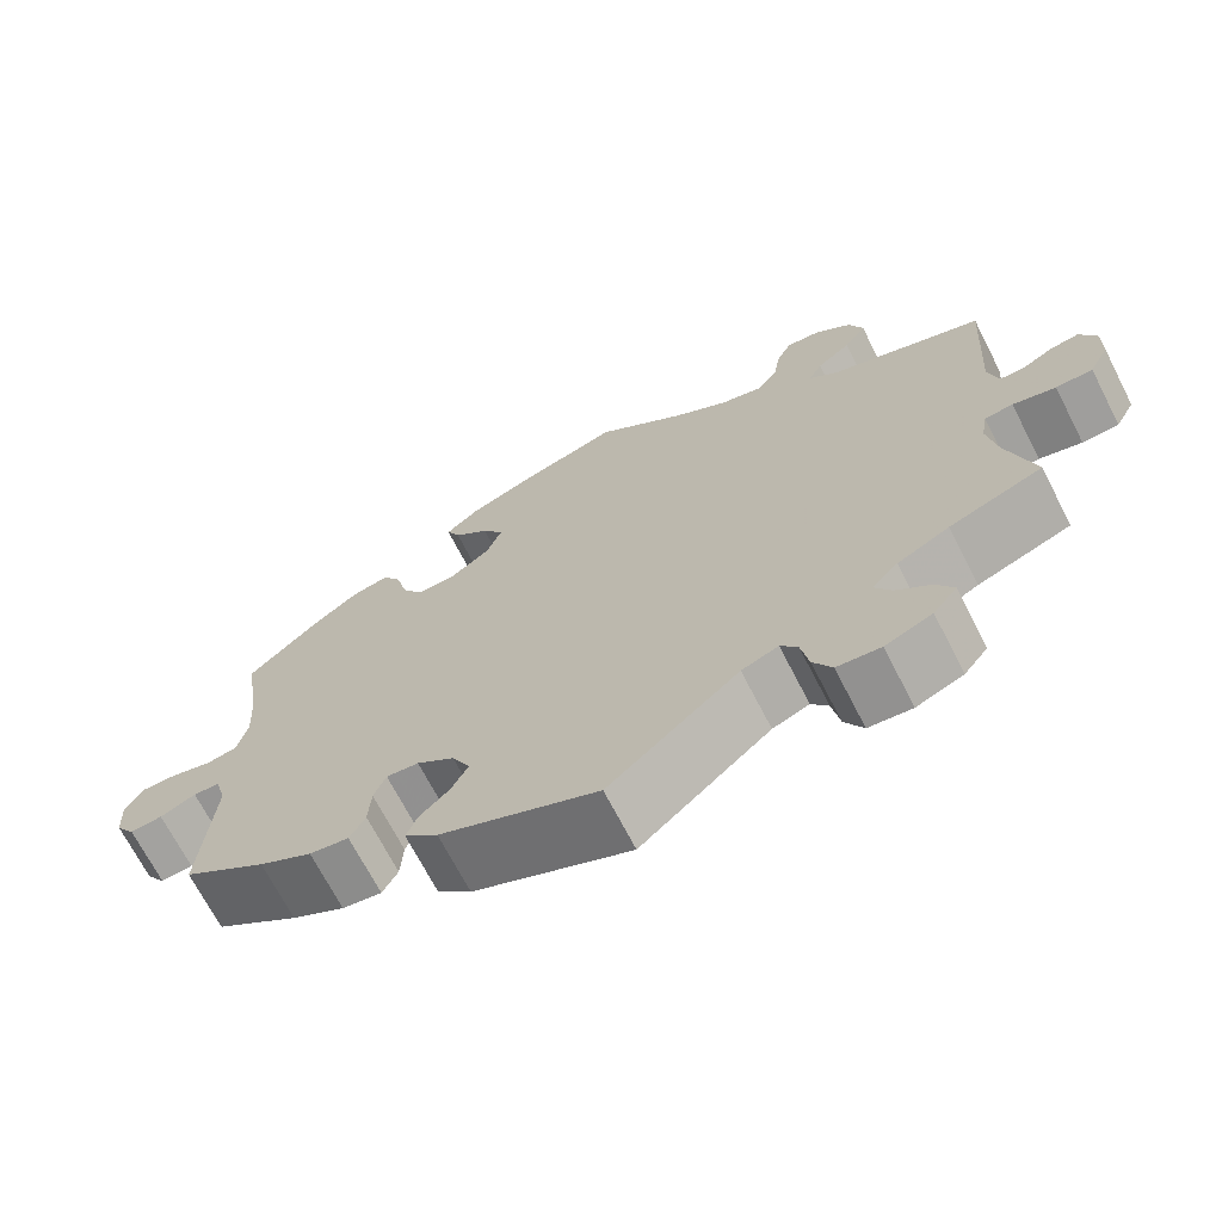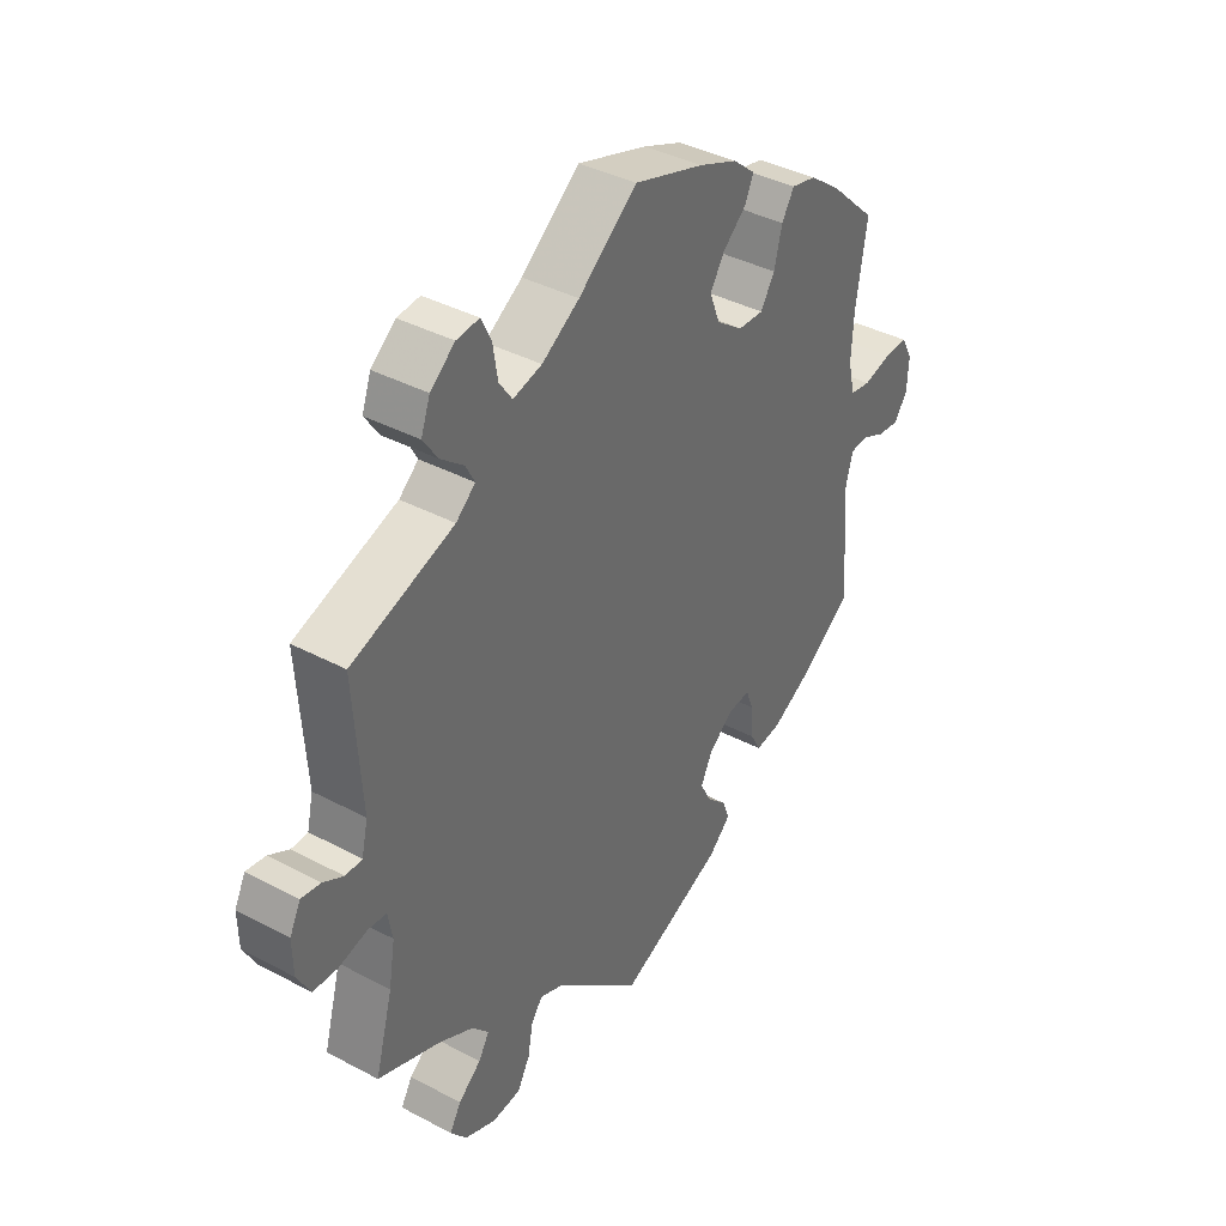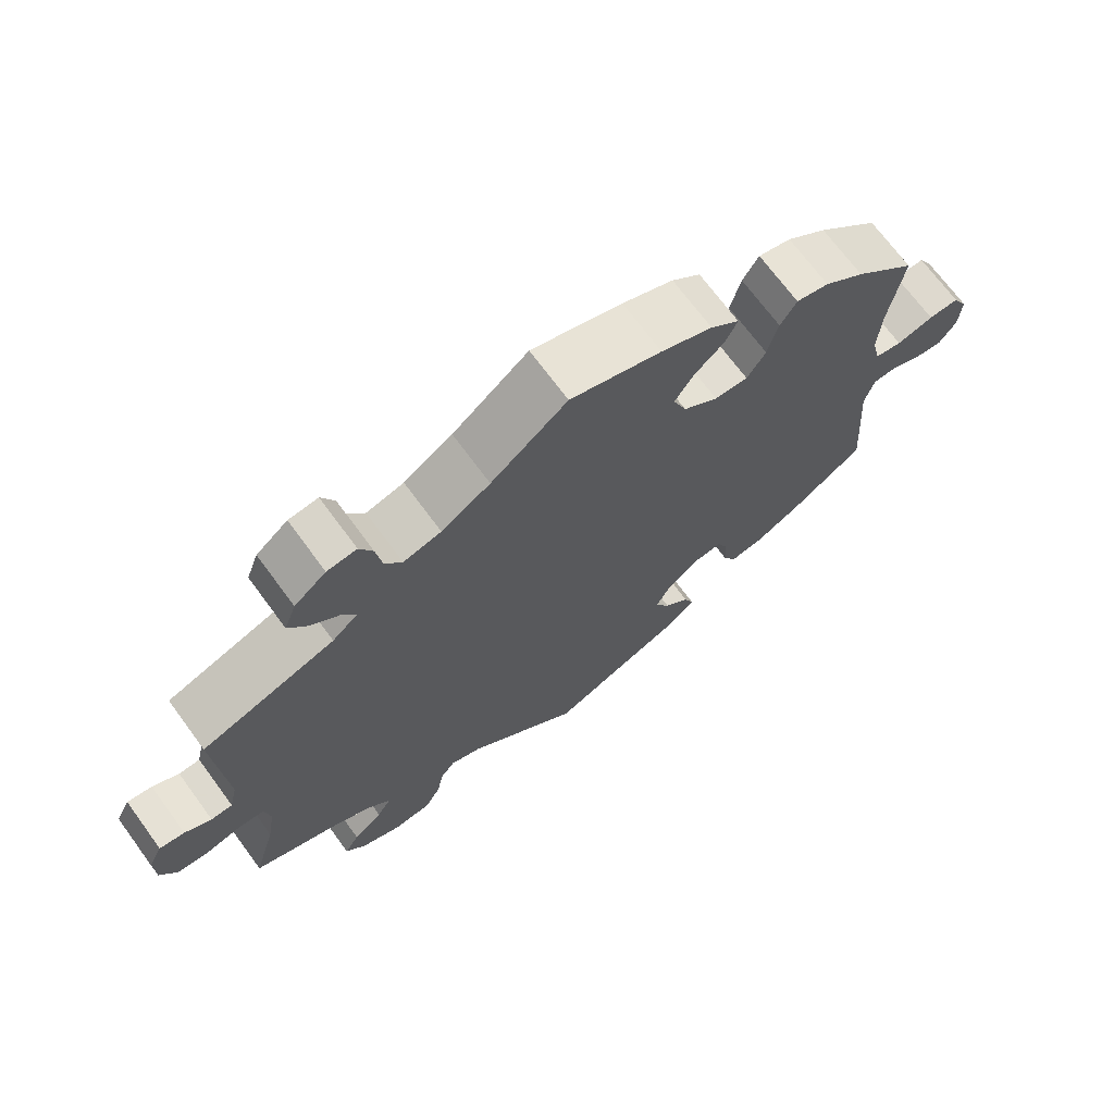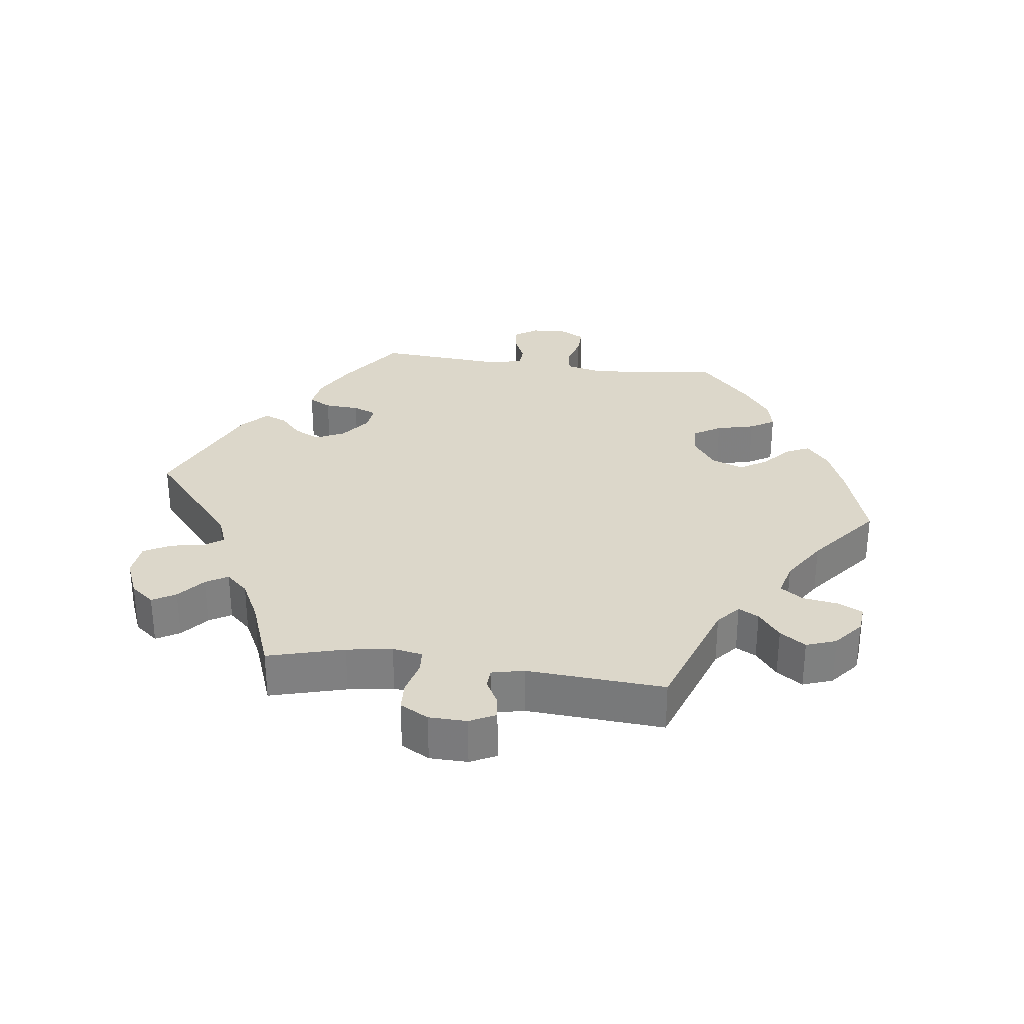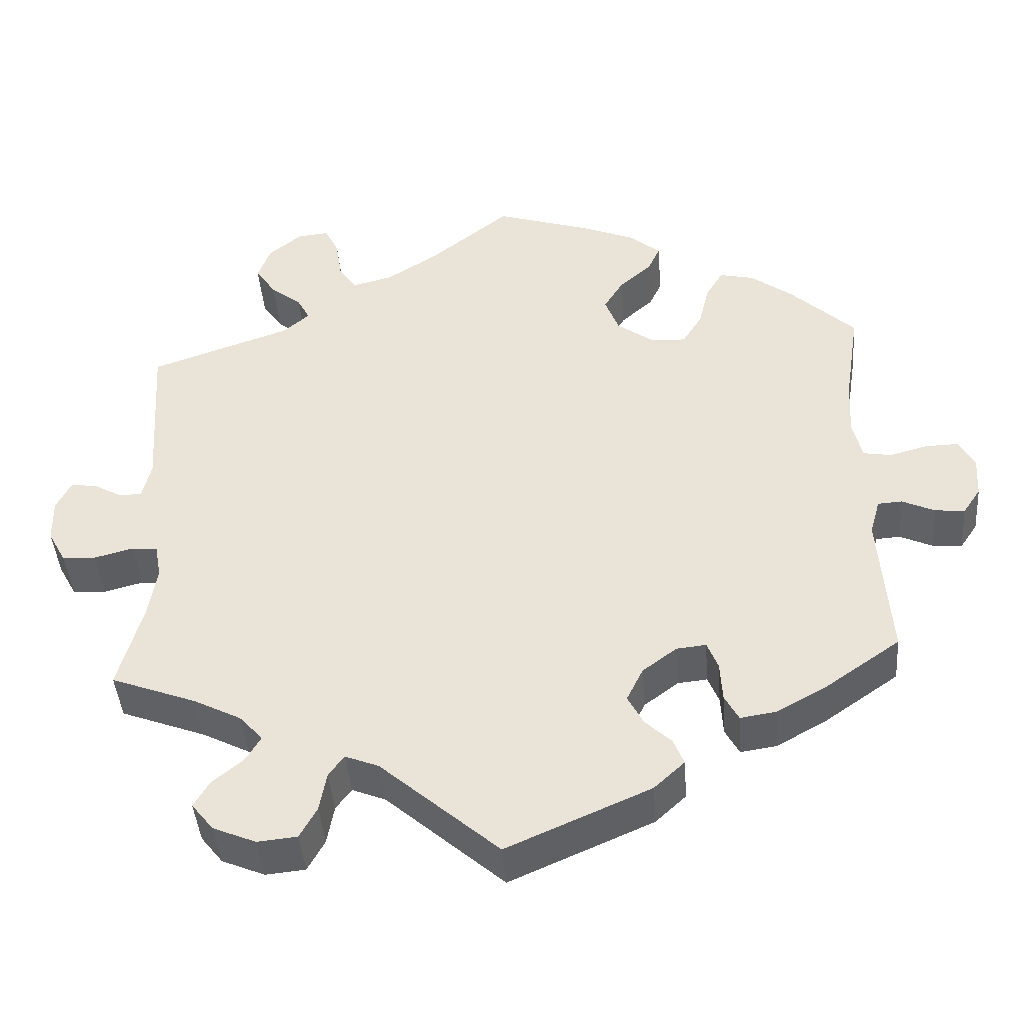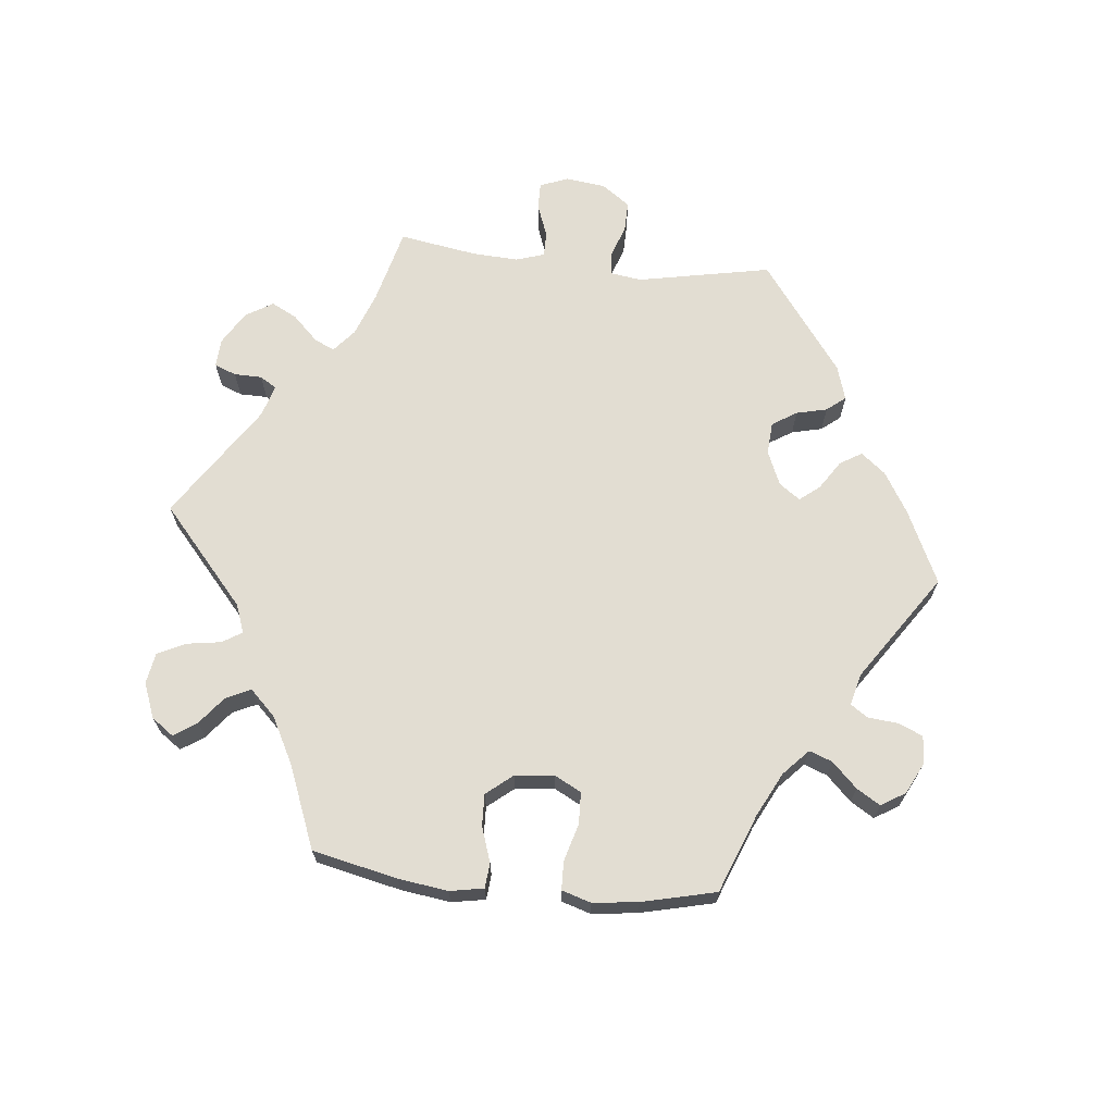
<metadata>
{"format":"obj","ext":"obj","renderer":"f3d","projection":"perspective","resolution":1024,"background":"white","views":[{"elev":-69.4,"azim":-152.8,"up":"+Z"},{"elev":38.9,"azim":-56.3,"up":"+Z"},{"elev":70.2,"azim":-36.3,"up":"+Z"},{"elev":30.4,"azim":-82.3,"up":"+Y"},{"elev":-42.7,"azim":4.4,"up":"+Z"},{"elev":68.2,"azim":35.9,"up":"+Y"}]}
</metadata>
<code>
v -0.321 0.07 0.351
v -0.287 0.07 0.38
v -0.303 0.07 0.41
v -0.343 0.07 0.442
v -0.369 0.07 0.48
v -0.353 0.07 0.524
v -0.31 0.07 0.559
v -0.27 0.07 0.563
v -0.252 0.07 0.526
v -0.244 0.07 0.474
v -0.221 0.07 0.441
v -0.17 0.07 0.454
v -0.104 0.07 0.496
v -0.001 0.07 0.578
v 0.122 0.07 0.539
v 0.191 0.07 0.511
v 0.23 0.07 0.478
v 0.214 0.07 0.444
v 0.173 0.07 0.408
v 0.148 0.07 0.368
v 0.166 0.07 0.321
v 0.213 0.07 0.287
v 0.258 0.07 0.285
v 0.283 0.07 0.325
v 0.297 0.07 0.381
v 0.319 0.07 0.417
v 0.363 0.07 0.407
v 0.417 0.07 0.367
v 0.5 0.07 0.289
v 0.481 0.07 0.166
v 0.477 0.07 0.093
v 0.489 0.07 0.042
v 0.525 0.07 0.036
v 0.575 0.07 0.049
v 0.616 0.07 0.05
v 0.636 0.07 0.013
v 0.633 0.07 -0.039
v 0.61 0.07 -0.073
v 0.572 0.07 -0.069
v 0.53 0.07 -0.05
v 0.499 0.07 -0.052
v 0.486 0.07 -0.098
v 0.5 0.07 -0.289
v 0.402 0.07 -0.357
v 0.34 0.07 -0.391
v 0.294 0.07 -0.398
v 0.276 0.07 -0.365
v 0.273 0.07 -0.314
v 0.259 0.07 -0.279
v 0.221 0.07 -0.283
v 0.177 0.07 -0.316
v 0.156 0.07 -0.359
v 0.176 0.07 -0.397
v 0.21 0.07 -0.429
v 0.223 0.07 -0.462
v 0.184 0.07 -0.498
v 0 0.07 -0.578
v -0.152 0.07 -0.446
v -0.195 0.07 -0.429
v -0.215 0.07 -0.456
v -0.224 0.07 -0.506
v -0.246 0.07 -0.546
v -0.297 0.07 -0.551
v -0.352 0.07 -0.528
v -0.38 0.07 -0.493
v -0.36 0.07 -0.459
v -0.32 0.07 -0.426
v -0.301 0.07 -0.394
v -0.331 0.07 -0.361
v -0.392 0.07 -0.33
v -0.501 0.07 -0.289
v -0.47 0.07 -0.177
v -0.459 0.07 -0.11
v -0.467 0.07 -0.066
v -0.5 0.07 -0.063
v -0.55 0.07 -0.076
v -0.593 0.07 -0.074
v -0.616 0.07 -0.032
v -0.617 0.07 0.024
v -0.598 0.07 0.062
v -0.564 0.07 0.057
v -0.528 0.07 0.037
v -0.499 0.07 0.038
v -0.488 0.07 0.086
v -0.501 0.07 0.289
v -0.321 0 0.351
v -0.287 0 0.38
v -0.303 0 0.41
v -0.343 0 0.442
v -0.369 0 0.48
v -0.353 0 0.524
v -0.31 0 0.559
v -0.27 0 0.563
v -0.252 0 0.526
v -0.244 0 0.474
v -0.221 0 0.441
v -0.17 0 0.454
v -0.104 0 0.496
v -0.001 0 0.578
v 0.122 0 0.539
v 0.191 0 0.511
v 0.23 0 0.478
v 0.214 0 0.444
v 0.173 0 0.408
v 0.148 0 0.368
v 0.166 0 0.321
v 0.213 0 0.287
v 0.258 0 0.285
v 0.283 0 0.325
v 0.297 0 0.381
v 0.319 0 0.417
v 0.363 0 0.407
v 0.417 0 0.367
v 0.5 0 0.289
v 0.481 0 0.166
v 0.477 0 0.093
v 0.489 0 0.042
v 0.525 0 0.036
v 0.575 0 0.049
v 0.616 0 0.05
v 0.636 0 0.013
v 0.633 0 -0.039
v 0.61 0 -0.073
v 0.572 0 -0.069
v 0.53 0 -0.05
v 0.499 0 -0.052
v 0.486 0 -0.098
v 0.5 0 -0.289
v 0.402 0 -0.357
v 0.34 0 -0.391
v 0.294 0 -0.398
v 0.276 0 -0.365
v 0.273 0 -0.314
v 0.259 0 -0.279
v 0.221 0 -0.283
v 0.177 0 -0.316
v 0.156 0 -0.359
v 0.176 0 -0.397
v 0.21 0 -0.429
v 0.223 0 -0.462
v 0.184 0 -0.498
v 0 0 -0.578
v -0.152 0 -0.446
v -0.195 0 -0.429
v -0.215 0 -0.456
v -0.224 0 -0.506
v -0.246 0 -0.546
v -0.297 0 -0.551
v -0.352 0 -0.528
v -0.38 0 -0.493
v -0.36 0 -0.459
v -0.32 0 -0.426
v -0.301 0 -0.394
v -0.331 0 -0.361
v -0.392 0 -0.33
v -0.501 0 -0.289
v -0.47 0 -0.177
v -0.459 0 -0.11
v -0.467 0 -0.066
v -0.5 0 -0.063
v -0.55 0 -0.076
v -0.593 0 -0.074
v -0.616 0 -0.032
v -0.617 0 0.024
v -0.598 0 0.062
v -0.564 0 0.057
v -0.528 0 0.037
v -0.499 0 0.038
v -0.488 0 0.086
v -0.501 0 0.289
f 84 85 1
f 83 84 1 2
f 79 80 81 82
f 79 82 83
f 78 79 83
f 75 76 77 78
f 74 75 78 83
f 70 71 72
f 69 70 72 73
f 68 69 73 74
f 64 65 66 67
f 64 67 68
f 63 64 68
f 60 61 62 63
f 59 60 63 68
f 55 56 57 58
f 53 54 55 58
f 52 53 58 59
f 51 52 59 68
f 45 46 47 48
f 45 48 49
f 42 43 44 45
f 41 42 45 49
f 37 38 39 40
f 37 40 41
f 36 37 41
f 33 34 35 36
f 32 33 36 41
f 31 32 41 49
f 27 28 29 30
f 24 25 26 27
f 23 24 27 30
f 22 23 30 31
f 16 17 18 19
f 16 19 20
f 13 14 15 16
f 12 13 16 20
f 11 12 20 21
f 7 8 9 10
f 7 10 11
f 6 7 11
f 3 4 5 6
f 2 3 6 11
f 50 51 68 74
f 49 50 74 83
f 22 31 49 83
f 21 22 83
f 2 11 21 83
f 86 170 169
f 87 86 169 168
f 167 166 165 164
f 168 167 164
f 168 164 163
f 163 162 161 160
f 168 163 160 159
f 157 156 155
f 158 157 155 154
f 159 158 154 153
f 152 151 150 149
f 153 152 149
f 153 149 148
f 148 147 146 145
f 153 148 145 144
f 143 142 141 140
f 143 140 139 138
f 144 143 138 137
f 153 144 137 136
f 133 132 131 130
f 134 133 130
f 130 129 128 127
f 134 130 127 126
f 125 124 123 122
f 126 125 122
f 126 122 121
f 121 120 119 118
f 126 121 118 117
f 134 126 117 116
f 115 114 113 112
f 112 111 110 109
f 115 112 109 108
f 116 115 108 107
f 104 103 102 101
f 105 104 101
f 101 100 99 98
f 105 101 98 97
f 106 105 97 96
f 95 94 93 92
f 96 95 92
f 96 92 91
f 91 90 89 88
f 96 91 88 87
f 159 153 136 135
f 168 159 135 134
f 168 134 116 107
f 168 107 106
f 168 106 96 87
f 1 86 87 2
f 2 87 88 3
f 3 88 89 4
f 4 89 90 5
f 5 90 91 6
f 6 91 92 7
f 7 92 93 8
f 8 93 94 9
f 9 94 95 10
f 10 95 96 11
f 11 96 97 12
f 12 97 98 13
f 13 98 99 14
f 14 99 100 15
f 15 100 101 16
f 16 101 102 17
f 17 102 103 18
f 18 103 104 19
f 19 104 105 20
f 20 105 106 21
f 21 106 107 22
f 22 107 108 23
f 23 108 109 24
f 24 109 110 25
f 25 110 111 26
f 26 111 112 27
f 27 112 113 28
f 28 113 114 29
f 29 114 115 30
f 30 115 116 31
f 31 116 117 32
f 32 117 118 33
f 33 118 119 34
f 34 119 120 35
f 35 120 121 36
f 36 121 122 37
f 37 122 123 38
f 38 123 124 39
f 39 124 125 40
f 40 125 126 41
f 41 126 127 42
f 42 127 128 43
f 43 128 129 44
f 44 129 130 45
f 45 130 131 46
f 46 131 132 47
f 47 132 133 48
f 48 133 134 49
f 49 134 135 50
f 50 135 136 51
f 51 136 137 52
f 52 137 138 53
f 53 138 139 54
f 54 139 140 55
f 55 140 141 56
f 56 141 142 57
f 57 142 143 58
f 58 143 144 59
f 59 144 145 60
f 60 145 146 61
f 61 146 147 62
f 62 147 148 63
f 63 148 149 64
f 64 149 150 65
f 65 150 151 66
f 66 151 152 67
f 67 152 153 68
f 68 153 154 69
f 69 154 155 70
f 70 155 156 71
f 71 156 157 72
f 72 157 158 73
f 73 158 159 74
f 74 159 160 75
f 75 160 161 76
f 76 161 162 77
f 77 162 163 78
f 78 163 164 79
f 79 164 165 80
f 80 165 166 81
f 81 166 167 82
f 82 167 168 83
f 83 168 169 84
f 84 169 170 85
f 85 170 86 1

</code>
